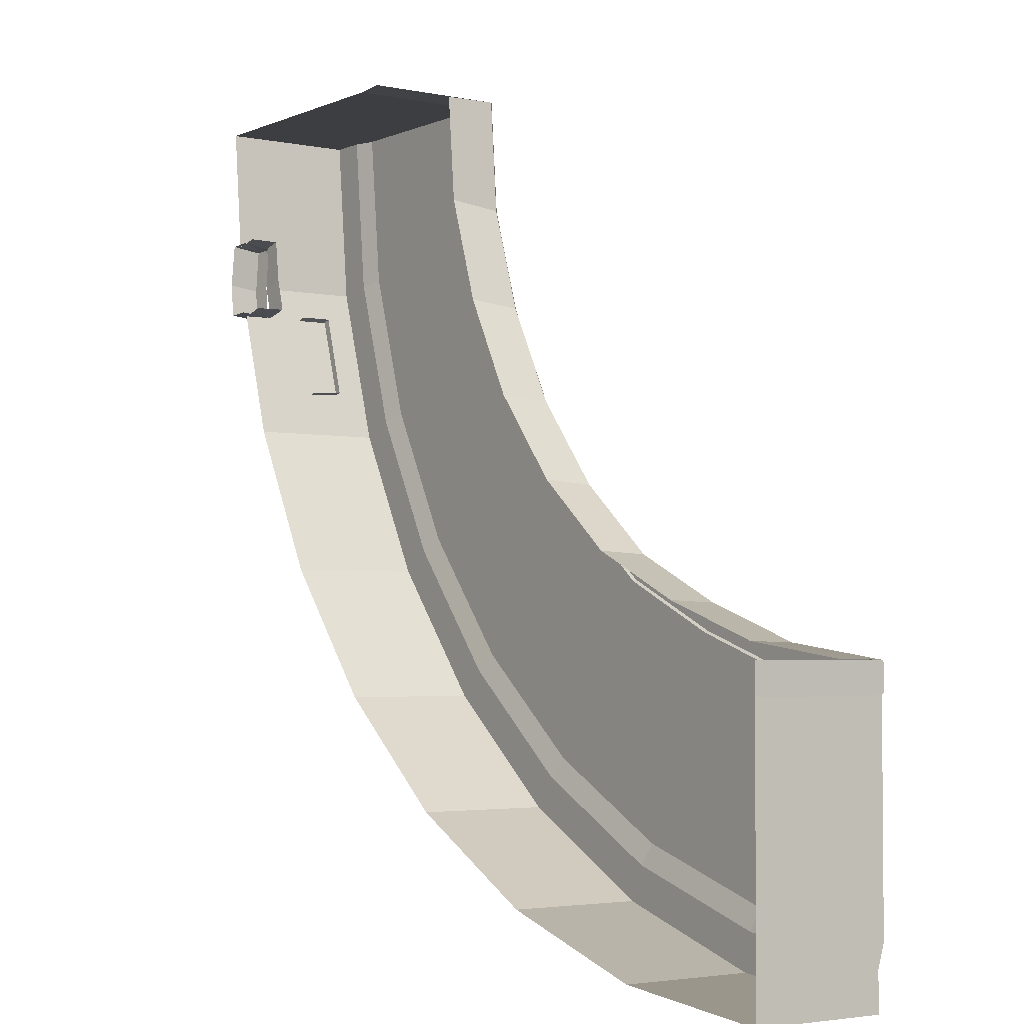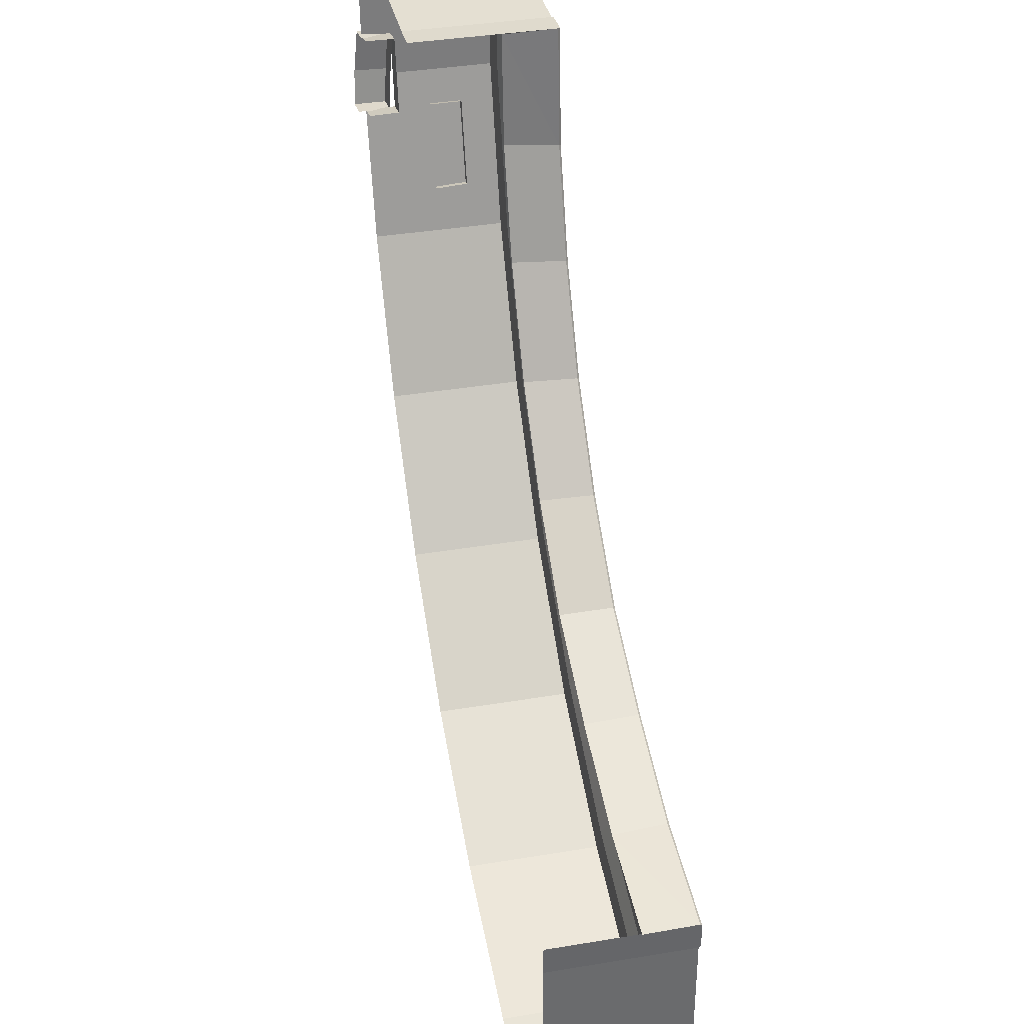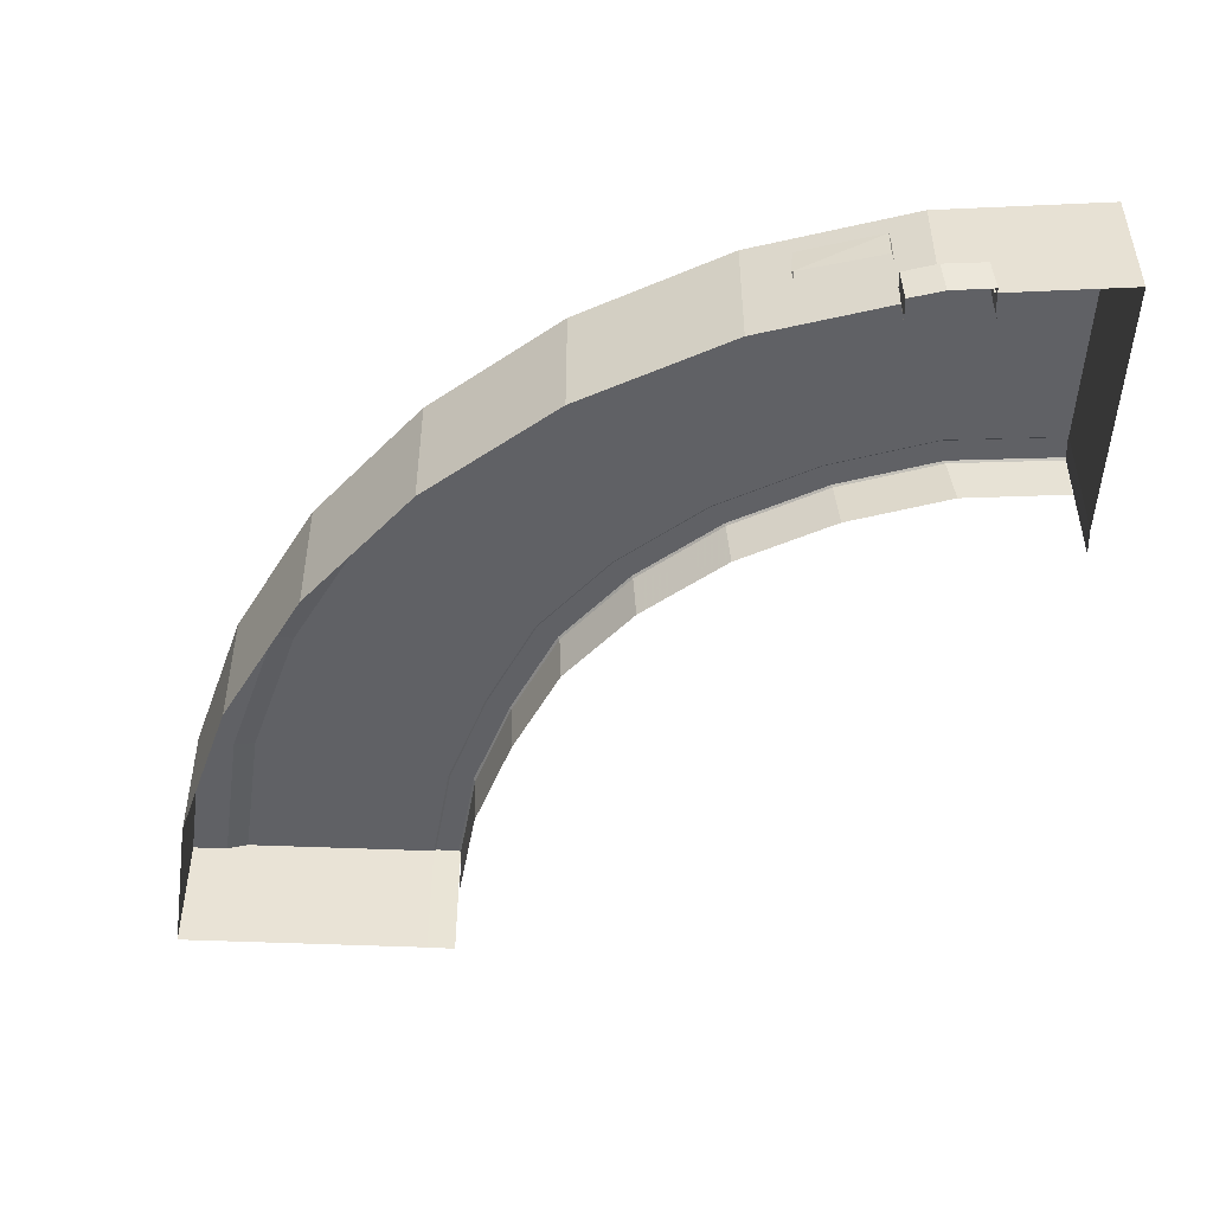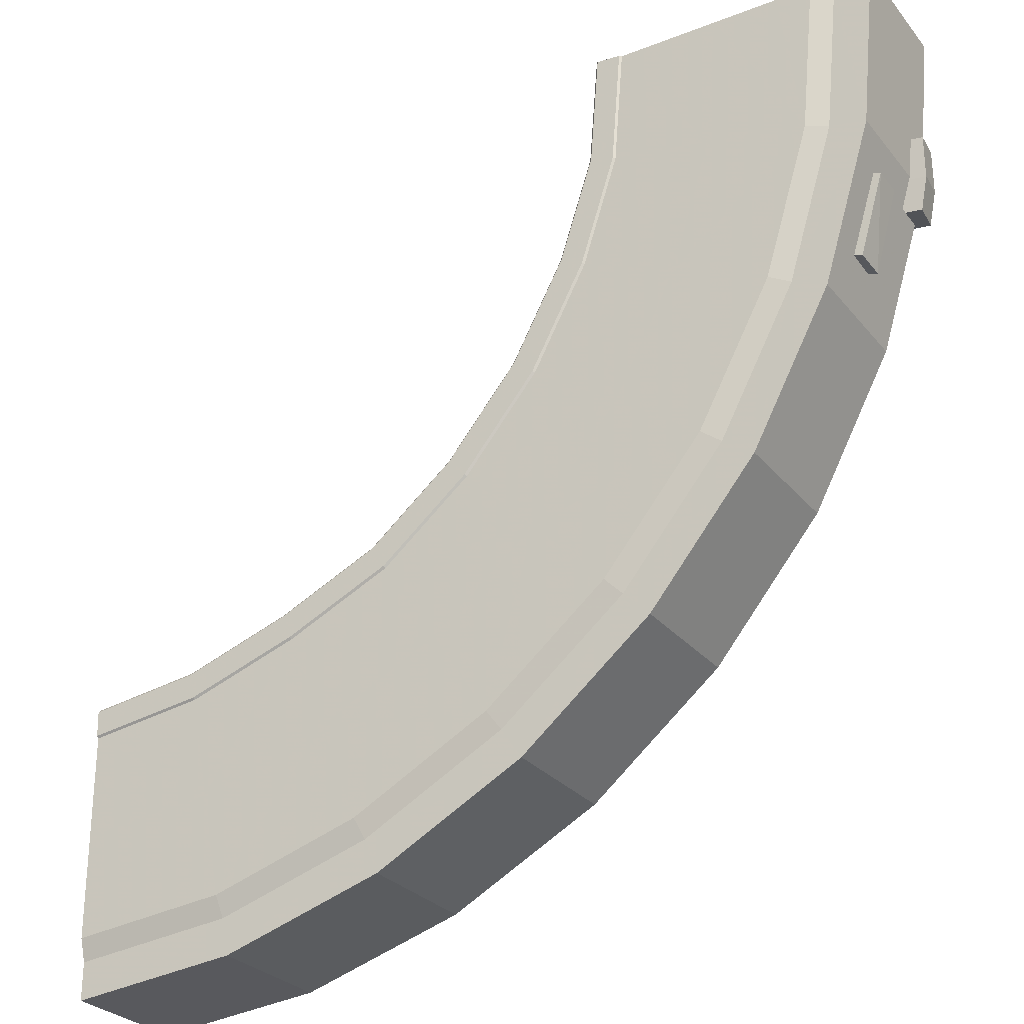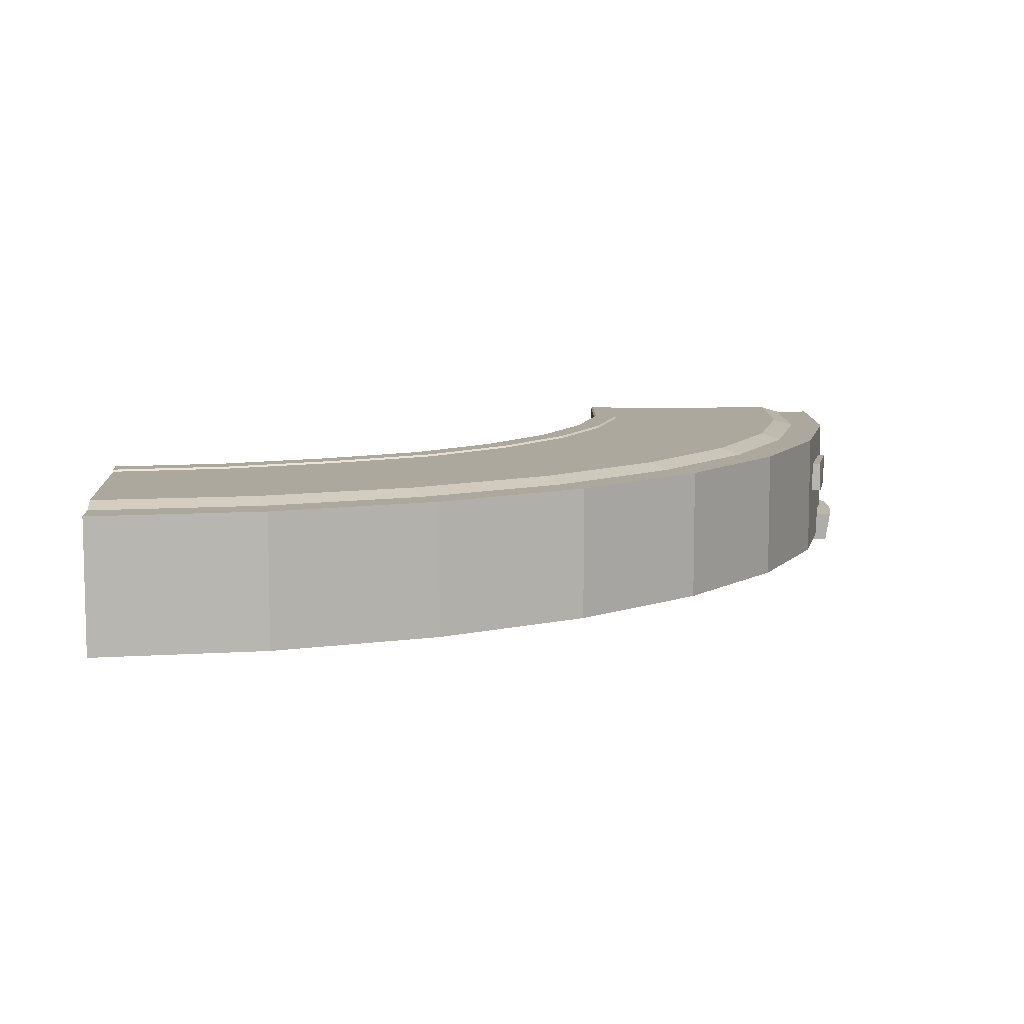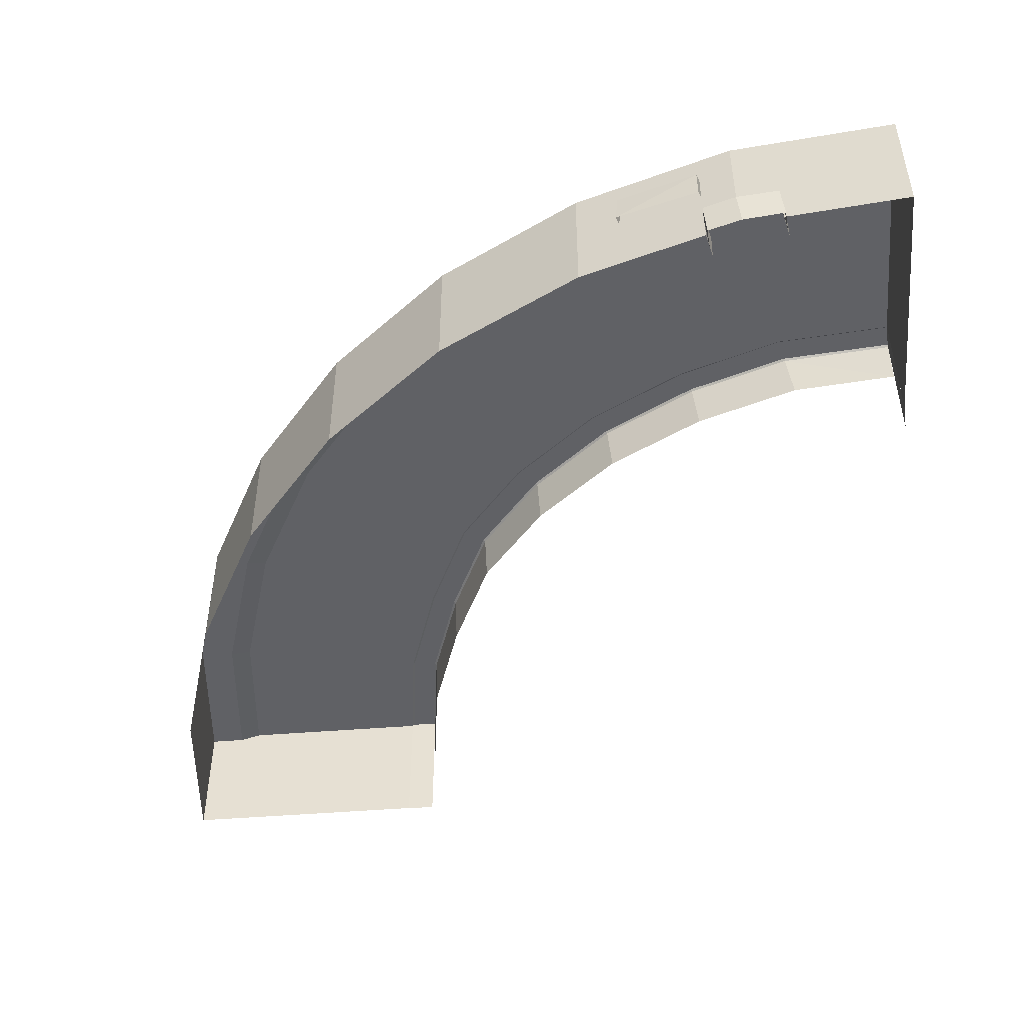
<metadata>
{"format":"obj","ext":"obj","renderer":"f3d","projection":"perspective","resolution":1024,"background":"white","views":[{"elev":-3.1,"azim":-125.2,"up":"+Y"},{"elev":37.2,"azim":-102.2,"up":"+Y"},{"elev":-48.8,"azim":87.3,"up":"+Z"},{"elev":-27.9,"azim":30.7,"up":"+Y"},{"elev":8.7,"azim":-4.6,"up":"+Z"},{"elev":-48.0,"azim":95.2,"up":"+Z"}]}
</metadata>
<code>
g aiji_dongxue_218_building_floor01_a
v 611.4 162.8 5.106
v 611.4 162.8 226.9
v 478.4 -86.71 226.9
v 478.4 -86.71 5.106
v 298.8 -305 5.106
v 298.8 -305 226.9
v 80.48 -484.7 226.9
v 80.48 -484.7 5.106
v -169.1 -617.6 5.106
v -169.1 -617.6 226.9
v -439.5 -700 226.9
v -439.5 -700 5.106
v -720.9 -727.4 226.9
v -720.9 -727.4 5.106
v -169.1 -617.6 226.9
v -169.1 -617.6 5.106
v 298.8 -305 226.9
v 298.8 -305 5.106
v 677 378.2 55.31
v 693.8 433.2 56.12
v 693.8 433.2 226.9
v 611.4 162.8 226.9
v 611.4 162.8 5.106
v 676.7 377.1 5.106
v 700.7 504.5 54.91
v 700.8 505.1 5.106
v 721.1 714.6 5.106
v 721.1 714.6 226.9
v 633.9 387.3 5.106
v 634.2 388.4 55.31
v 677 378.2 55.31
v 676.7 377.1 5.106
v 657.9 514.7 54.91
v 658 515.3 5.106
v 700.8 505.1 5.106
v 700.7 504.5 54.91
v 688.4 372.6 169.4
v 663.5 382.1 169.4
v 622.4 242.8 169.4
v 648.4 235.7 169.4
v 648.4 235.7 169.4
v 622.4 242.8 169.4
v 621.2 240.3 115.7
v 650.2 231.7 115.7
v 688.4 372.6 169.4
v 648.4 235.7 169.4
v 650.2 231.7 115.7
v 688.4 372.6 115.7
v 663.5 382.1 169.4
v 688.4 372.6 169.4
v 688.4 372.6 115.7
v 663.5 382.1 115.7
v 710.5 436.3 -7.486
v 718.1 430.6 47.79
v 704.8 374.8 43.09
v 697 379.3 -11.46
v 712.9 508 -0.4845
v 720.3 502 53.54
v 670.9 377.4 45.38
v 663.2 381.9 -9.171
v 697 379.3 -11.46
v 704.8 374.8 43.09
v 684.2 433.2 50.08
v 670.9 377.4 45.38
v 704.8 374.8 43.09
v 718.1 430.6 47.79
v 686.5 504.6 55.83
v 720.3 502 53.54
v 679.1 510.7 1.809
v 686.5 504.6 55.83
v 720.3 502 53.54
v 712.9 508 -0.4845
v 281.9 714.6 237.6
v 452.2 714.6 237.6
v 452.2 714.6 5.131
v 281.9 714.6 5.131
v 659.1 714.6 226.9
v 721.1 714.6 226.9
v 721.1 714.6 5.105
v 659.1 714.6 5.105
v 622.6 714.6 237.6
v 622.6 714.6 5.131
v -720.9 -628.8 237.6
v -720.9 -458.5 237.6
v -720.9 -458.5 5.132
v -720.9 -628.8 5.132
v -720.9 -727.4 226.9
v -720.9 -665.4 226.9
v -720.9 -665.4 5.106
v -720.9 -727.4 5.106
v -720.9 -288.1 237.6
v -720.9 -288.1 5.132
v 278.5 714.9 240.9
v 281.9 714.6 237.6
v 281.9 714.6 5.133
v 278.5 714.9 5.133
v -722.1 -242.2 240.9
v -722.2 -238.7 237.6
v -722.2 -238.7 5.133
v -722.1 -242.2 5.133
v 238.1 718 240.9
v 238.1 718 5.133
v 234.7 718.2 237.6
v 234.7 718.2 5.133
v -721 -284.6 240.9
v -721 -284.6 5.133
v -720.9 -288.1 237.6
v -720.9 -288.1 5.133
f 1 2 3
f 3 4 1
f 5 6 7
f 7 8 5
f 9 10 11
f 11 12 9
f 12 11 13
f 13 14 12
f 8 7 15
f 15 16 8
f 4 3 17
f 17 18 4
f 19 20 21
f 19 21 22
f 19 22 23
f 19 23 24
f 25 26 27
f 25 27 28
f 25 28 21
f 25 21 20
f 29 30 31
f 31 32 29
f 33 34 35
f 35 36 33
f 37 38 39
f 39 40 37
f 41 42 43
f 43 44 41
f 45 46 47
f 47 48 45
f 49 50 51
f 51 52 49
f 53 54 55
f 55 56 53
f 53 57 58
f 58 54 53
f 59 60 61
f 61 62 59
f 63 64 65
f 65 66 63
f 67 63 66
f 66 68 67
f 69 70 71
f 71 72 69
f 73 74 75
f 75 76 73
f 77 78 79
f 79 80 77
f 81 77 80
f 80 82 81
f 74 81 82
f 82 75 74
f 83 84 85
f 85 86 83
f 87 88 89
f 89 90 87
f 88 83 86
f 86 89 88
f 84 91 92
f 92 85 84
f 93 94 95
f 95 96 93
f 97 98 99
f 99 100 97
f 101 93 96
f 96 102 101
f 103 101 102
f 102 104 103
f 105 97 100
f 100 106 105
f 107 105 106
f 106 108 107
g aiji_dongxue_218_building_floor01_a
v 281.9 714.6 237.6
v 265.5 514.2 237.6
v 430 485.7 237.6
v 452.2 714.6 237.6
v 108.6 -114.9 237.6
v 229.1 -235.3 237.6
v 396.5 -31.96 237.6
v 254.8 62.72 237.6
v -337.1 -199.1 237.6
v -272 -362.8 237.6
v -68.96 -257.8 237.6
v -160.5 -117.3 237.6
v -720.9 -458.5 237.6
v -720.9 -628.8 237.6
v -458.7 -603.4 237.6
v -492 -433 237.6
v 554.1 186.5 226.9
v 611.4 162.8 226.9
v 693.8 433.2 226.9
v 633 445.3 226.9
v -720.9 -665.4 226.9
v -720.9 -727.4 226.9
v -439.5 -700 226.9
v -451.6 -639.2 226.9
v -192.8 -560.3 226.9
v -169.1 -617.6 226.9
v 80.48 -484.7 226.9
v 46.04 -433.1 226.9
v 254.9 -261.2 226.9
v 298.8 -305 226.9
v 478.4 -86.71 226.9
v 426.9 -52.27 226.9
v 520.3 200.5 237.6
v 597.1 452.5 237.6
v -206.8 -526.6 237.6
v 25.72 -402.7 237.6
v 362.9 265.7 237.6
v 362.9 265.7 237.6
v 205.5 330.9 237.6
v 113.1 157.4 237.6
v -272 -362.8 237.6
v -337.1 -199.1 237.6
v -525.2 -262.7 237.6
v -206.8 -526.6 237.6
v -192.8 -560.3 226.9
v -169.1 -617.6 226.9
v -720.9 -288.1 237.6
v 254.9 -261.2 226.9
v 298.8 -305 226.9
v 229.1 -235.3 237.6
v 108.6 -114.9 237.6
v -11.84 5.604 237.6
v 520.3 200.5 237.6
v 554.1 186.5 226.9
v 611.4 162.8 226.9
v -11.84 5.604 237.6
v 205.5 330.9 237.6
v 659.1 714.6 226.9
v 721.1 714.6 226.9
v 622.6 714.6 237.6
v 634.2 388.4 55.31
v 651 443.5 56.12
v 693.8 433.2 56.12
v 677 378.2 55.31
v 657.9 514.7 54.91
v 700.7 504.5 54.91
v 238.1 718 240.9
v 222.4 526.1 240.9
v 262.2 515.1 240.9
v 278.5 714.9 240.9
v -354.6 -157 240.9
v -338.5 -195.9 240.9
v -162.4 -114.3 240.9
v -185.5 -78.62 240.9
v 165 350.5 240.9
v 76.5 184.4 240.9
v 110.3 159.5 240.9
v 202.4 332.4 240.9
v -534.7 -217.8 240.9
v -525.9 -259.2 240.9
v -722.1 -242.2 240.9
v -721 -284.6 240.9
v -43.14 39.03 240.9
v -14.25 8.175 240.9
v 234.6 717.2 149.8
v 218.8 537.1 149.8
v 219.1 527 237.6
v 234.7 718.2 237.6
v -192 -71.91 149.8
v -362.3 -150.9 149.8
v -356 -153.8 237.6
v -187.4 -75.64 237.6
v 161 360.3 149.8
v 71.86 193 149.8
v 73.68 186.5 237.6
v 161.9 352 237.6
v -543.7 -212.1 149.8
v -535.4 -214.4 237.6
v -725.4 -236.7 149.8
v -722.2 -238.7 237.6
v -48.62 46.57 149.8
v -45.54 41.6 237.6
v -48.62 46.57 149.8
v -45.54 41.6 237.6
v 234.7 718.2 237.6
v 219.1 527 237.6
v 265.5 514.2 237.6
v 281.9 714.6 237.6
v -187.4 -75.64 237.6
v -356 -153.8 237.6
v -337.1 -199.1 237.6
v -160.5 -117.3 237.6
v 161.9 352 237.6
v 73.68 186.5 237.6
v 113.1 157.4 237.6
v 205.5 330.9 237.6
v -535.4 -214.4 237.6
v -525.2 -262.7 237.6
v -722.2 -238.7 237.6
v -720.9 -288.1 237.6
v -45.54 41.6 237.6
v -11.84 5.604 237.6
f 109 110 111
f 111 112 109
f 113 114 115
f 115 116 113
f 117 118 119
f 119 120 117
f 121 122 123
f 123 124 121
f 125 126 127
f 127 128 125
f 129 130 131
f 131 132 129
f 133 134 135
f 135 136 133
f 137 138 139
f 139 140 137
f 141 125 128
f 128 142 141
f 122 129 132
f 132 123 122
f 143 133 136
f 136 144 143
f 114 137 140
f 140 115 114
f 142 111 145
f 145 141 142
f 116 146 147
f 147 148 116
f 144 119 118
f 118 143 144
f 124 149 150
f 150 151 124
f 149 124 123
f 123 152 149
f 153 132 131
f 131 154 153
f 152 123 132
f 132 153 152
f 124 151 155
f 155 121 124
f 156 136 135
f 135 157 156
f 158 144 136
f 136 156 158
f 159 119 144
f 144 158 159
f 120 119 159
f 159 160 120
f 146 116 115
f 115 161 146
f 162 140 139
f 139 163 162
f 161 115 140
f 140 162 161
f 116 148 164
f 164 113 116
f 145 111 110
f 110 165 145
f 166 128 127
f 127 167 166
f 168 142 128
f 128 166 168
f 112 111 142
f 142 168 112
f 169 170 171
f 171 172 169
f 170 173 174
f 174 171 170
f 175 176 177
f 177 178 175
f 179 180 181
f 181 182 179
f 183 184 185
f 185 186 183
f 179 187 188
f 188 180 179
f 187 189 190
f 190 188 187
f 191 182 181
f 181 192 191
f 191 192 185
f 185 184 191
f 183 186 177
f 177 176 183
f 193 194 195
f 195 196 193
f 197 198 199
f 199 200 197
f 201 202 203
f 203 204 201
f 198 205 206
f 206 199 198
f 205 207 208
f 208 206 205
f 209 197 200
f 200 210 209
f 202 211 212
f 212 203 202
f 194 201 204
f 204 195 194
f 213 214 176
f 176 175 213
f 215 216 178
f 178 177 215
f 217 218 179
f 179 182 217
f 219 220 181
f 181 180 219
f 221 222 184
f 184 183 221
f 223 224 186
f 186 185 223
f 218 225 187
f 187 179 218
f 226 219 180
f 180 188 226
f 225 227 189
f 189 187 225
f 228 226 188
f 188 190 228
f 229 217 182
f 182 191 229
f 220 230 192
f 192 181 220
f 222 229 191
f 191 184 222
f 230 223 185
f 185 192 230
f 214 221 183
f 183 176 214
f 224 215 177
f 177 186 224

</code>
